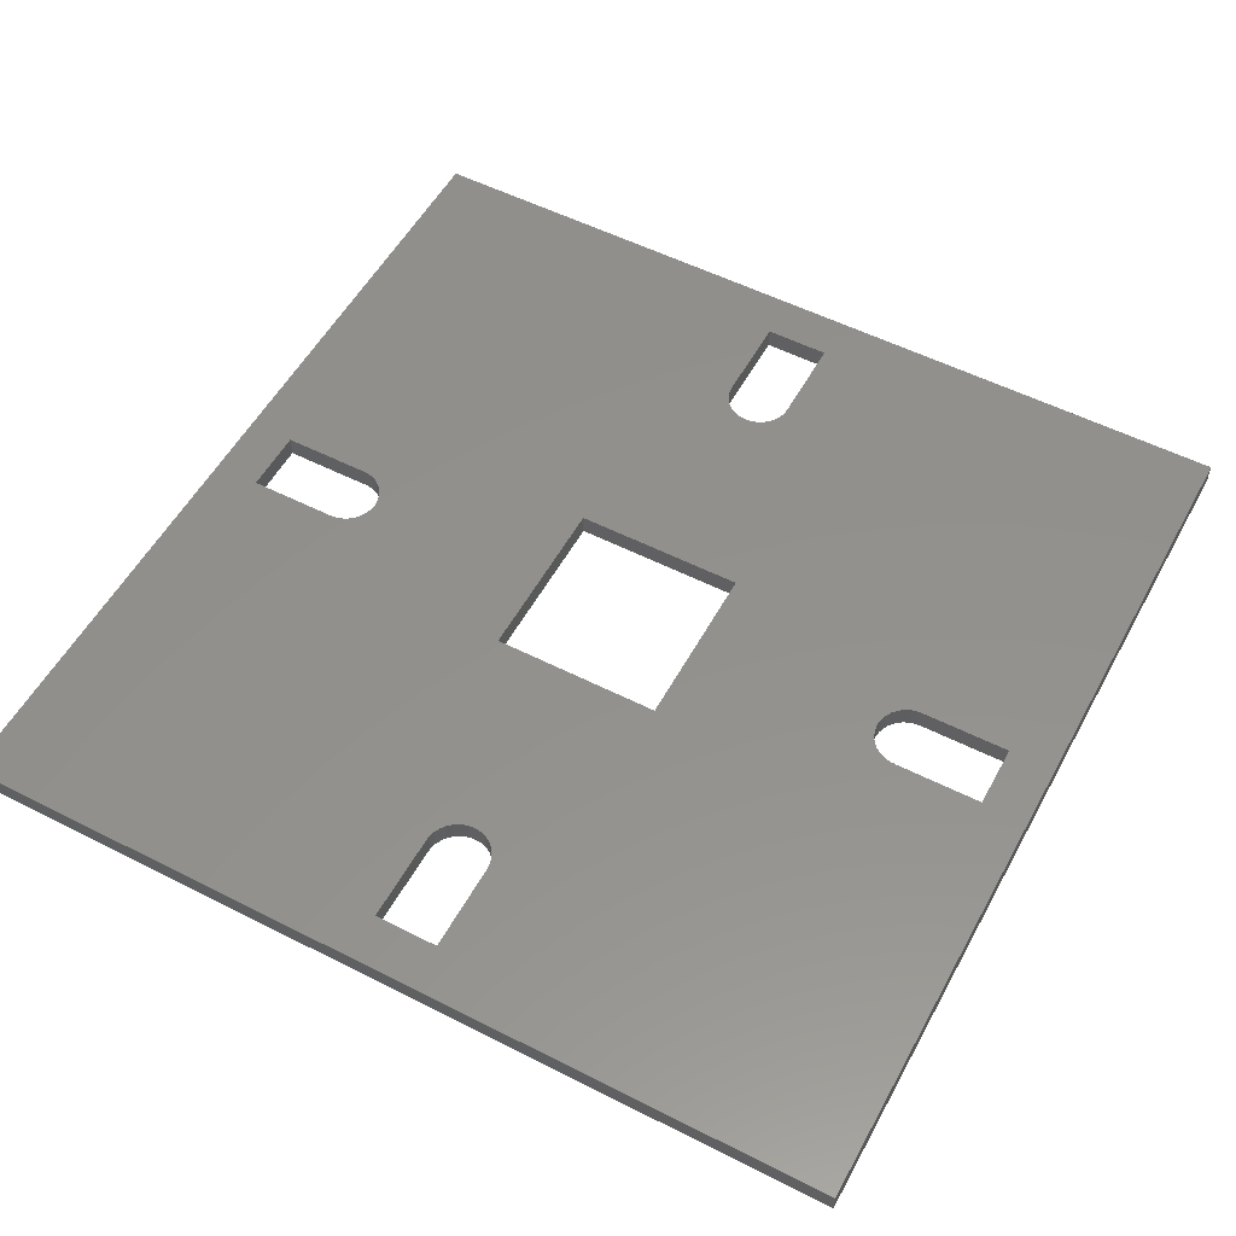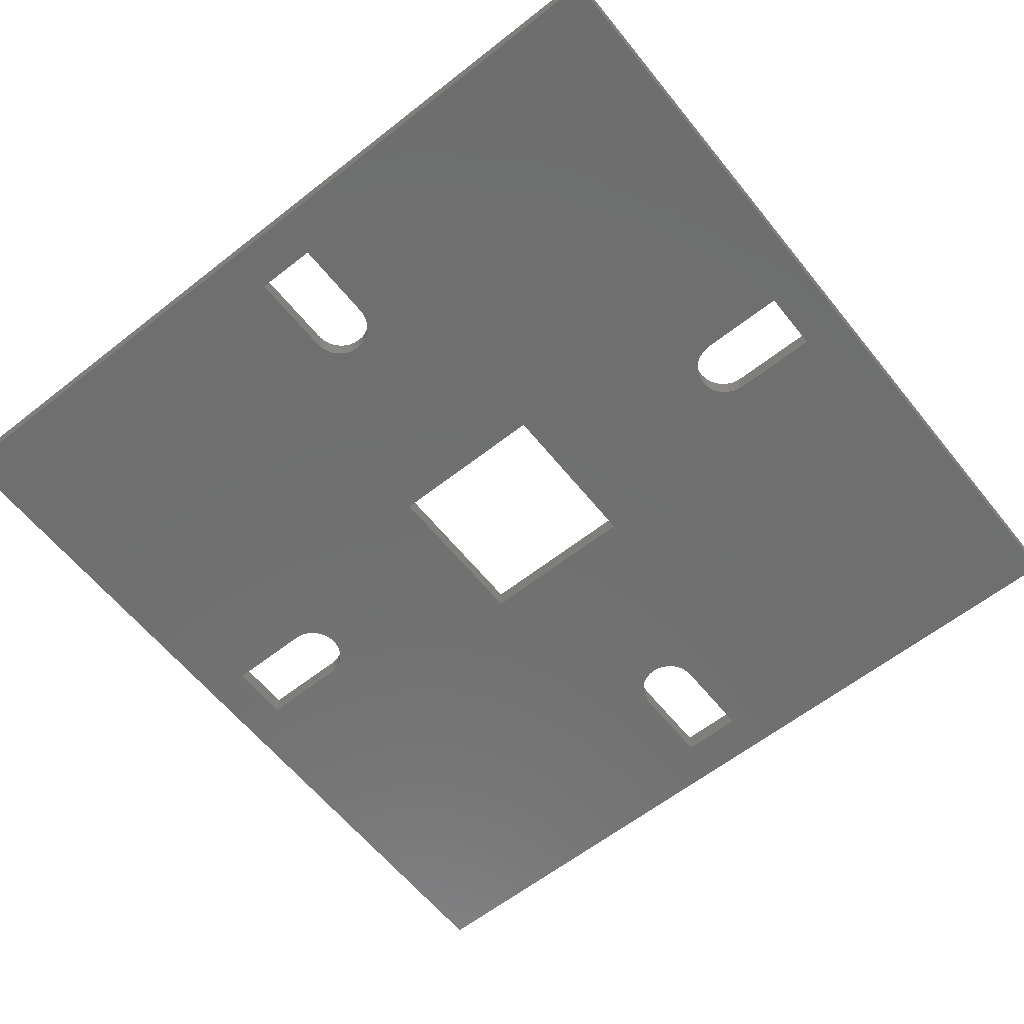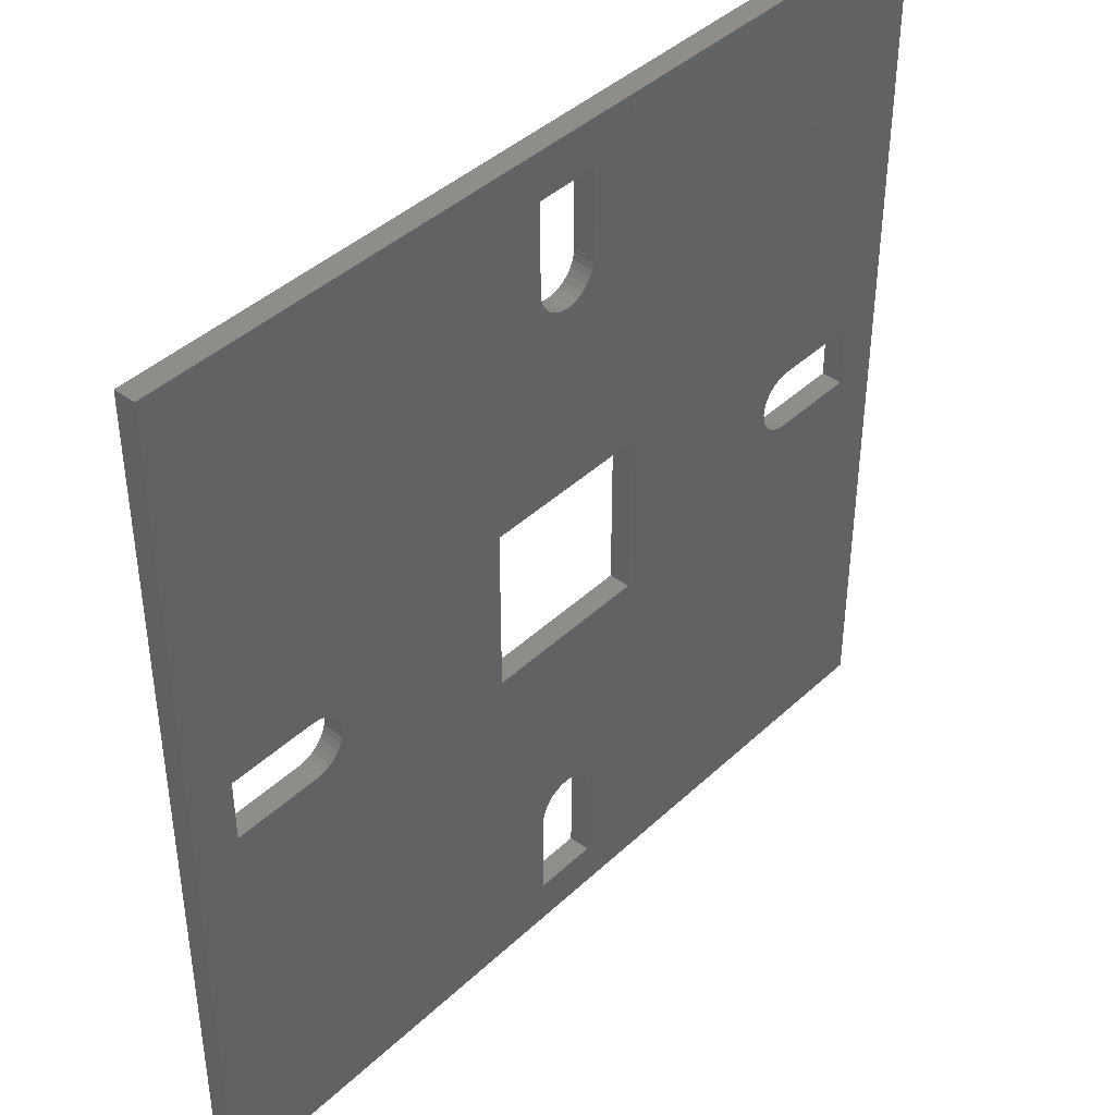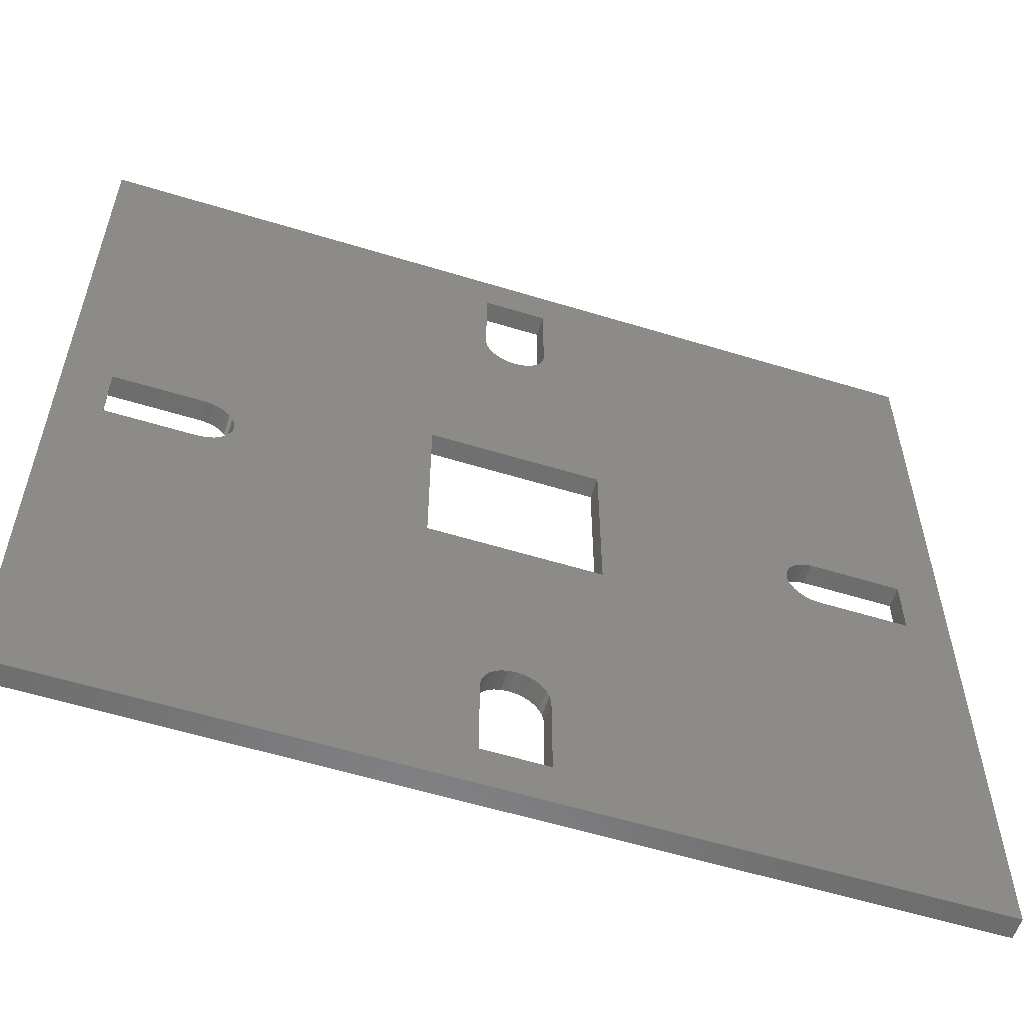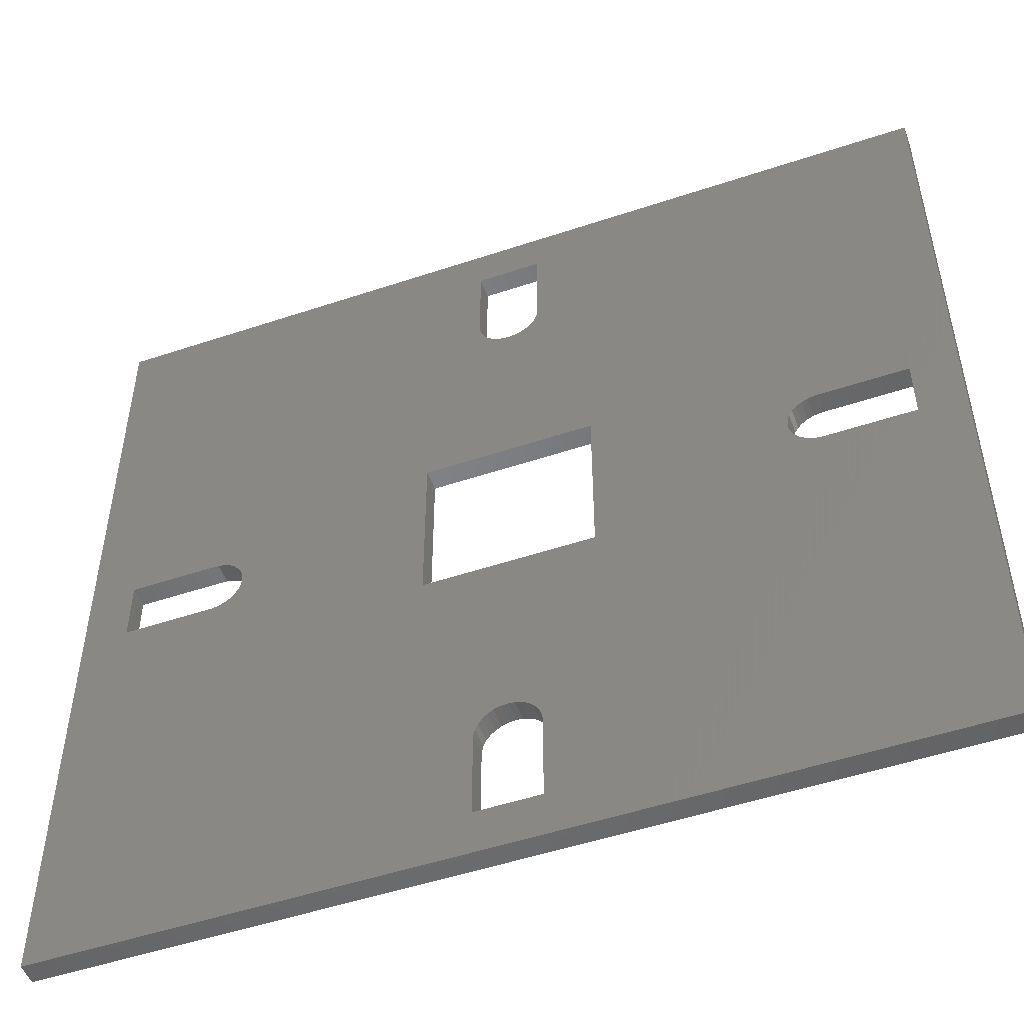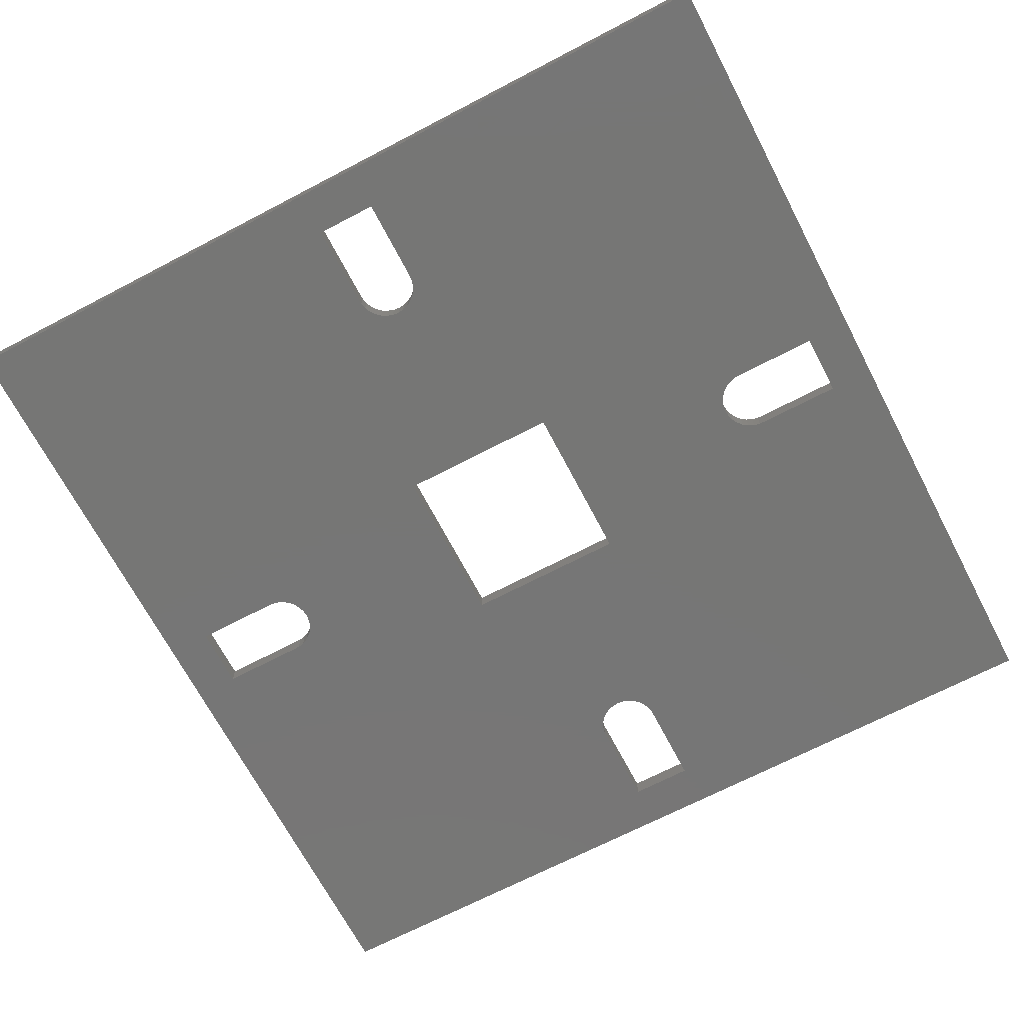
<metadata>
{"format":"stl","ext":"stl","renderer":"f3d","projection":"perspective","resolution":1024,"background":"white","views":[{"elev":54.3,"azim":28.3,"up":"+Z"},{"elev":-61.1,"azim":38.7,"up":"+Z"},{"elev":41.8,"azim":-48.2,"up":"+Y"},{"elev":-58.0,"azim":-17.6,"up":"+Y"},{"elev":-51.0,"azim":-160.0,"up":"+Y"},{"elev":-68.7,"azim":117.6,"up":"+Z"}]}
</metadata>
<code>
# stl→obj: 168 verts, 384 faces
v 4.094 11.8 0
v 4 11.8 0
v 11.8 4 0
v 11.8 4.094 0
v 25.2 25.2 0
v 13.6 21.31 0
v 13.6 21.4 0
v 21.12 13.56 0
v 13.56 21.12 0
v 15.1 15.1 0
v 13.48 20.95 0
v 13.37 20.8 0
v 13.23 20.67 0
v 13.07 20.58 0
v 12.89 20.52 0
v 12.7 20.5 0
v 10.3 15.1 0
v 12.51 20.52 0
v 12.33 20.58 0
v 12.17 20.67 0
v 12.03 20.8 0
v 11.8 21.31 0
v 11.8 21.4 0
v 4.094 13.6 0
v 4.278 13.56 0
v 11.84 21.12 0
v 11.92 20.95 0
v 21.4 13.6 0
v 21.31 13.6 0
v 25.2 0.2 0
v 23.9 11.8 0
v 21.4 11.8 0
v 21.31 11.8 0
v 13.6 4.094 0
v 21.12 11.84 0
v 13.56 4.278 0
v 15.1 10.3 0
v 20.95 11.92 0
v 20.52 12.51 0
v 20.5 12.7 0
v 20.58 12.33 0
v 20.8 12.03 0
v 13.6 4 0
v 13.6 1.5 0
v 11.8 1.5 0
v 0.2 0.2 0
v 10.3 10.3 0
v 4.9 12.7 0
v 4.278 11.84 0
v 4.88 12.51 0
v 4.822 12.33 0
v 4.728 12.17 0
v 4.602 12.03 0
v 4.45 11.92 0
v 1.5 11.8 0
v 1.5 13.6 0
v 23.9 13.6 0
v 20.95 13.48 0
v 20.8 13.37 0
v 20.67 13.23 0
v 20.58 13.07 0
v 20.52 12.89 0
v 13.6 23.9 0
v 11.8 23.9 0
v 4.88 12.89 0
v 4.822 13.07 0
v 4.728 13.23 0
v 4.602 13.37 0
v 4.45 13.48 0
v 0.2 25.2 0
v 4 13.6 0
v 20.67 12.17 0
v 13.48 4.45 0
v 13.37 4.602 0
v 13.23 4.728 0
v 13.07 4.822 0
v 12.89 4.88 0
v 12.7 4.9 0
v 12.51 4.88 0
v 12.33 4.822 0
v 12.17 4.728 0
v 12.03 4.602 0
v 11.92 4.45 0
v 11.84 4.278 0
v 15.1 15.1 0.6
v 15.1 10.3 0.6
v 10.3 10.3 0.6
v 10.3 15.1 0.6
v 4.094 13.6 0.6
v 4 13.6 0.6
v 11.8 21.4 0.6
v 11.8 21.31 0.6
v 25.2 0.2 0.6
v 13.6 4.094 0.6
v 13.6 4 0.6
v 21.12 11.84 0.6
v 13.56 4.278 0.6
v 13.48 4.45 0.6
v 13.37 4.602 0.6
v 13.23 4.728 0.6
v 13.07 4.822 0.6
v 12.89 4.88 0.6
v 12.7 4.9 0.6
v 12.51 4.88 0.6
v 12.33 4.822 0.6
v 12.17 4.728 0.6
v 12.03 4.602 0.6
v 11.8 4.094 0.6
v 11.8 4 0.6
v 4.094 11.8 0.6
v 4.278 11.84 0.6
v 11.84 4.278 0.6
v 11.92 4.45 0.6
v 21.4 11.8 0.6
v 21.31 11.8 0.6
v 25.2 25.2 0.6
v 23.9 13.6 0.6
v 21.4 13.6 0.6
v 21.31 13.6 0.6
v 13.6 21.31 0.6
v 21.12 13.56 0.6
v 13.56 21.12 0.6
v 20.95 13.48 0.6
v 20.52 12.89 0.6
v 20.5 12.7 0.6
v 20.58 13.07 0.6
v 20.8 13.37 0.6
v 13.6 21.4 0.6
v 13.6 23.9 0.6
v 11.8 23.9 0.6
v 0.2 25.2 0.6
v 4.9 12.7 0.6
v 4.278 13.56 0.6
v 4.88 12.89 0.6
v 4.822 13.07 0.6
v 4.728 13.23 0.6
v 4.602 13.37 0.6
v 4.45 13.48 0.6
v 1.5 13.6 0.6
v 1.5 11.8 0.6
v 23.9 11.8 0.6
v 20.95 11.92 0.6
v 20.8 12.03 0.6
v 20.67 12.17 0.6
v 20.58 12.33 0.6
v 20.52 12.51 0.6
v 13.6 1.5 0.6
v 11.8 1.5 0.6
v 4.88 12.51 0.6
v 4.822 12.33 0.6
v 4.728 12.17 0.6
v 4.602 12.03 0.6
v 4.45 11.92 0.6
v 0.2 0.2 0.6
v 4 11.8 0.6
v 20.67 13.23 0.6
v 13.48 20.95 0.6
v 13.37 20.8 0.6
v 13.23 20.67 0.6
v 13.07 20.58 0.6
v 12.89 20.52 0.6
v 12.7 20.5 0.6
v 12.51 20.52 0.6
v 12.33 20.58 0.6
v 12.17 20.67 0.6
v 12.03 20.8 0.6
v 11.92 20.95 0.6
v 11.84 21.12 0.6
f 1 2 2
f 3 3 4
f 5 6 7
f 8 9 6
f 10 11 9
f 10 12 11
f 10 13 12
f 10 14 13
f 10 15 14
f 10 16 15
f 17 16 10
f 16 17 18
f 18 17 19
f 19 17 20
f 20 17 21
f 22 23 23
f 24 22 25
f 26 25 22
f 25 26 17
f 27 17 26
f 21 17 27
f 28 29 28
f 30 31 5
f 30 32 31
f 32 33 32
f 30 33 32
f 34 33 30
f 33 34 35
f 36 35 34
f 37 35 36
f 35 37 38
f 39 37 40
f 41 37 39
f 38 37 42
f 43 30 44
f 30 45 44
f 46 3 45
f 47 48 17
f 3 49 47
f 47 50 48
f 47 51 50
f 47 52 51
f 47 53 52
f 47 54 53
f 47 49 54
f 3 1 49
f 3 46 1
f 1 46 2
f 55 46 56
f 2 46 55
f 46 45 30
f 57 5 31
f 28 5 57
f 29 5 28
f 6 29 8
f 10 8 58
f 10 58 59
f 10 59 60
f 10 60 61
f 10 40 37
f 40 10 62
f 62 10 61
f 9 8 10
f 6 5 29
f 63 5 7
f 64 5 63
f 65 17 48
f 66 17 65
f 67 17 66
f 68 17 67
f 69 17 68
f 25 17 69
f 70 22 24
f 22 70 23
f 71 24 71
f 70 24 71
f 70 71 56
f 64 70 5
f 23 70 64
f 70 56 46
f 34 30 43
f 34 43 43
f 42 37 72
f 72 37 41
f 73 37 36
f 74 37 73
f 75 37 74
f 76 37 75
f 77 37 76
f 78 37 77
f 47 78 79
f 47 79 80
f 47 80 81
f 47 81 82
f 47 82 83
f 78 47 37
f 84 47 83
f 4 47 84
f 47 4 3
f 7 6 7
f 37 85 10
f 85 37 86
f 87 17 88
f 17 87 47
f 17 85 88
f 85 17 10
f 37 87 86
f 87 37 47
f 89 90 90
f 91 91 92
f 93 94 95
f 96 97 94
f 86 98 97
f 86 99 98
f 86 100 99
f 86 101 100
f 86 102 101
f 86 103 102
f 87 103 86
f 103 87 104
f 104 87 105
f 105 87 106
f 106 87 107
f 108 109 109
f 110 108 111
f 112 111 108
f 111 112 87
f 113 87 112
f 107 87 113
f 114 115 114
f 116 117 93
f 116 118 117
f 118 119 118
f 116 119 118
f 120 119 116
f 119 120 121
f 122 121 120
f 85 121 122
f 121 85 123
f 124 85 125
f 126 85 124
f 123 85 127
f 128 116 129
f 116 130 129
f 131 91 130
f 88 132 87
f 91 133 88
f 88 134 132
f 88 135 134
f 88 136 135
f 88 137 136
f 88 138 137
f 88 133 138
f 91 89 133
f 91 131 89
f 89 131 90
f 139 131 140
f 90 131 139
f 131 130 116
f 141 93 117
f 114 93 141
f 115 93 114
f 94 115 96
f 86 96 142
f 86 142 143
f 86 143 144
f 86 144 145
f 86 125 85
f 125 86 146
f 146 86 145
f 97 96 86
f 94 93 115
f 147 93 95
f 148 93 147
f 149 87 132
f 150 87 149
f 151 87 150
f 152 87 151
f 153 87 152
f 111 87 153
f 154 108 110
f 108 154 109
f 155 110 155
f 154 110 155
f 154 155 140
f 148 154 93
f 109 154 148
f 154 140 131
f 120 116 128
f 120 128 128
f 127 85 156
f 156 85 126
f 157 85 122
f 158 85 157
f 159 85 158
f 160 85 159
f 161 85 160
f 162 85 161
f 88 162 163
f 88 163 164
f 88 164 165
f 88 165 166
f 88 166 167
f 162 88 85
f 168 88 167
f 92 88 168
f 88 92 91
f 95 94 95
f 69 137 138
f 137 69 68
f 24 133 89
f 133 24 25
f 1 155 110
f 155 1 2
f 50 132 48
f 132 50 149
f 66 136 67
f 136 66 135
f 71 89 90
f 89 71 24
f 48 134 65
f 134 48 132
f 53 153 152
f 153 53 54
f 65 135 66
f 135 65 134
f 51 149 50
f 149 51 150
f 25 138 133
f 138 25 69
f 52 150 51
f 150 52 151
f 54 111 153
f 111 54 49
f 67 137 68
f 137 67 136
f 53 151 52
f 151 53 152
f 49 110 111
f 110 49 1
f 71 90 71
f 90 71 90
f 2 155 2
f 155 2 155
f 140 56 139
f 56 140 55
f 56 90 139
f 90 56 71
f 2 140 155
f 140 2 55
f 38 143 142
f 143 38 42
f 33 96 115
f 96 33 35
f 29 118 119
f 118 29 28
f 125 62 124
f 62 125 40
f 144 41 145
f 41 144 72
f 32 115 114
f 115 32 33
f 146 40 125
f 40 146 39
f 59 123 127
f 123 59 58
f 145 39 146
f 39 145 41
f 124 61 126
f 61 124 62
f 35 142 96
f 142 35 38
f 126 60 156
f 60 126 61
f 58 121 123
f 121 58 8
f 143 72 144
f 72 143 42
f 156 59 127
f 59 156 60
f 8 119 121
f 119 8 29
f 114 32 114
f 32 114 32
f 118 28 118
f 28 118 28
f 31 117 57
f 117 31 141
f 31 114 141
f 114 31 32
f 28 117 118
f 117 28 57
f 113 82 107
f 82 113 83
f 108 84 112
f 84 108 4
f 43 94 34
f 94 43 95
f 78 102 103
f 102 78 77
f 81 105 106
f 105 81 80
f 109 4 108
f 4 109 3
f 79 103 104
f 103 79 78
f 73 99 74
f 99 73 98
f 80 104 105
f 104 80 79
f 77 101 102
f 101 77 76
f 112 83 113
f 83 112 84
f 76 100 101
f 100 76 75
f 36 98 73
f 98 36 97
f 82 106 107
f 106 82 81
f 75 99 100
f 99 75 74
f 34 97 36
f 97 34 94
f 3 109 109
f 109 3 3
f 43 95 95
f 95 43 43
f 44 148 147
f 148 44 45
f 148 3 109
f 3 148 45
f 44 95 43
f 95 44 147
f 12 157 11
f 157 12 158
f 9 120 6
f 120 9 122
f 92 23 91
f 23 92 22
f 16 163 162
f 163 16 18
f 13 160 159
f 160 13 14
f 6 128 7
f 128 6 120
f 15 162 161
f 162 15 16
f 166 27 167
f 27 166 21
f 14 161 160
f 161 14 15
f 18 164 163
f 164 18 19
f 11 122 9
f 122 11 157
f 19 165 164
f 165 19 20
f 167 26 168
f 26 167 27
f 12 159 158
f 159 12 13
f 20 166 165
f 166 20 21
f 168 22 92
f 22 168 26
f 7 128 128
f 128 7 7
f 23 91 91
f 91 23 23
f 64 129 130
f 129 64 63
f 7 129 63
f 129 7 128
f 91 64 130
f 64 91 23
f 46 93 154
f 93 46 30
f 5 131 116
f 131 5 70
f 46 131 70
f 131 46 154
f 93 5 116
f 5 93 30

</code>
